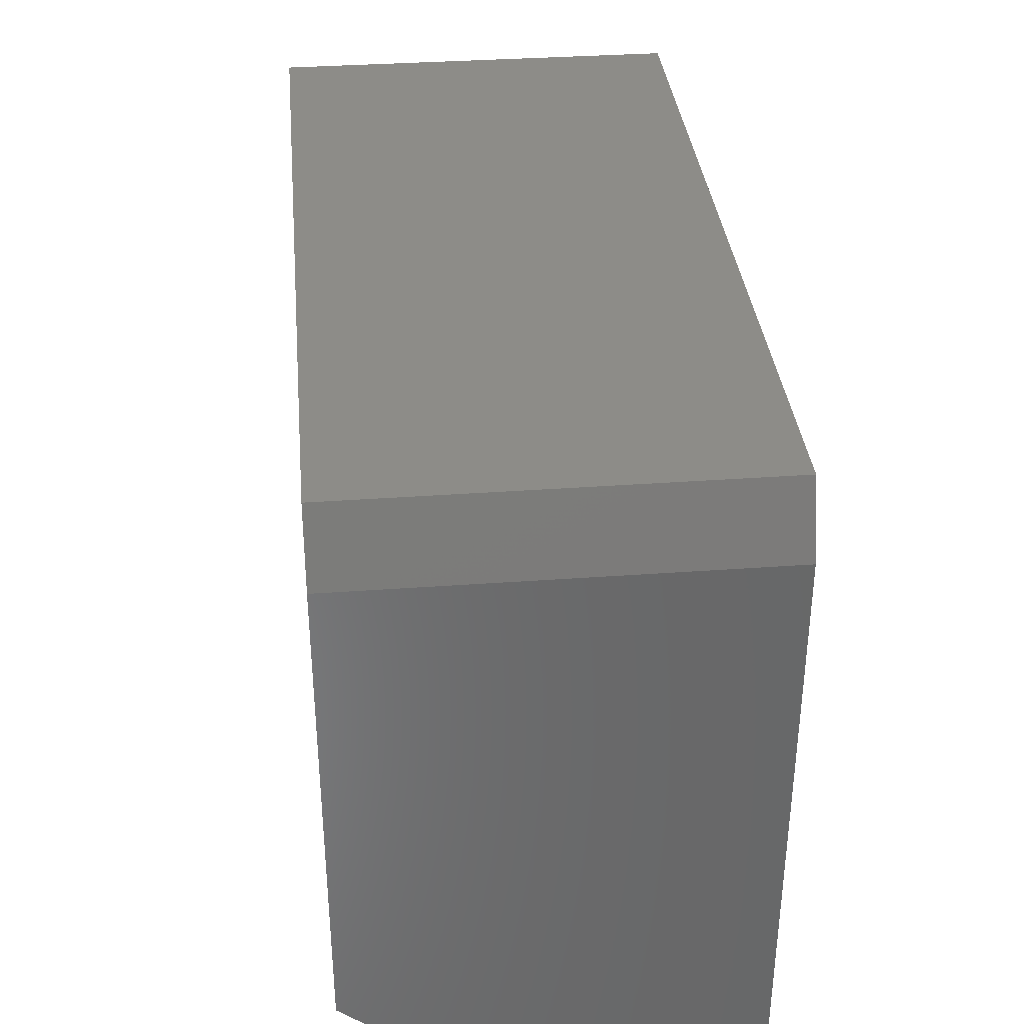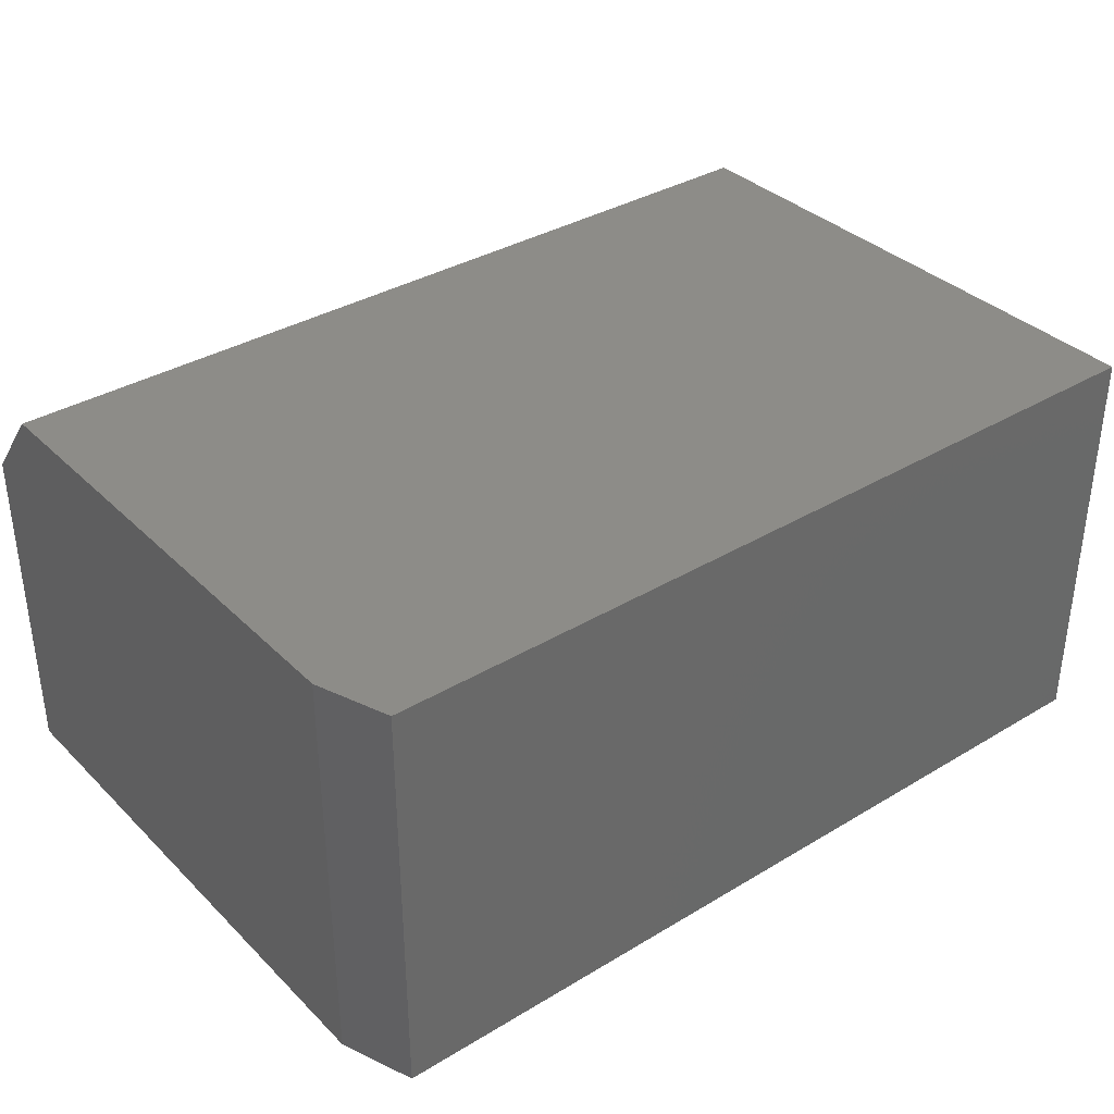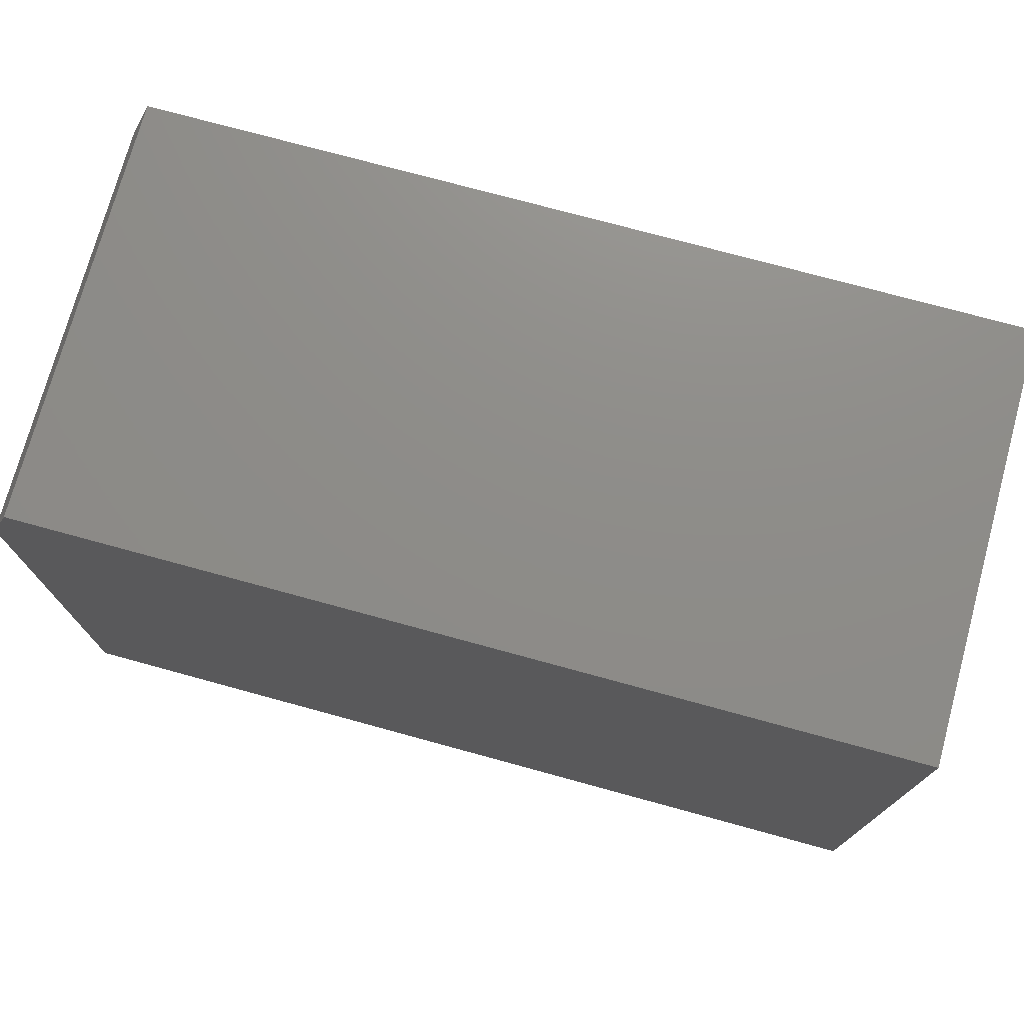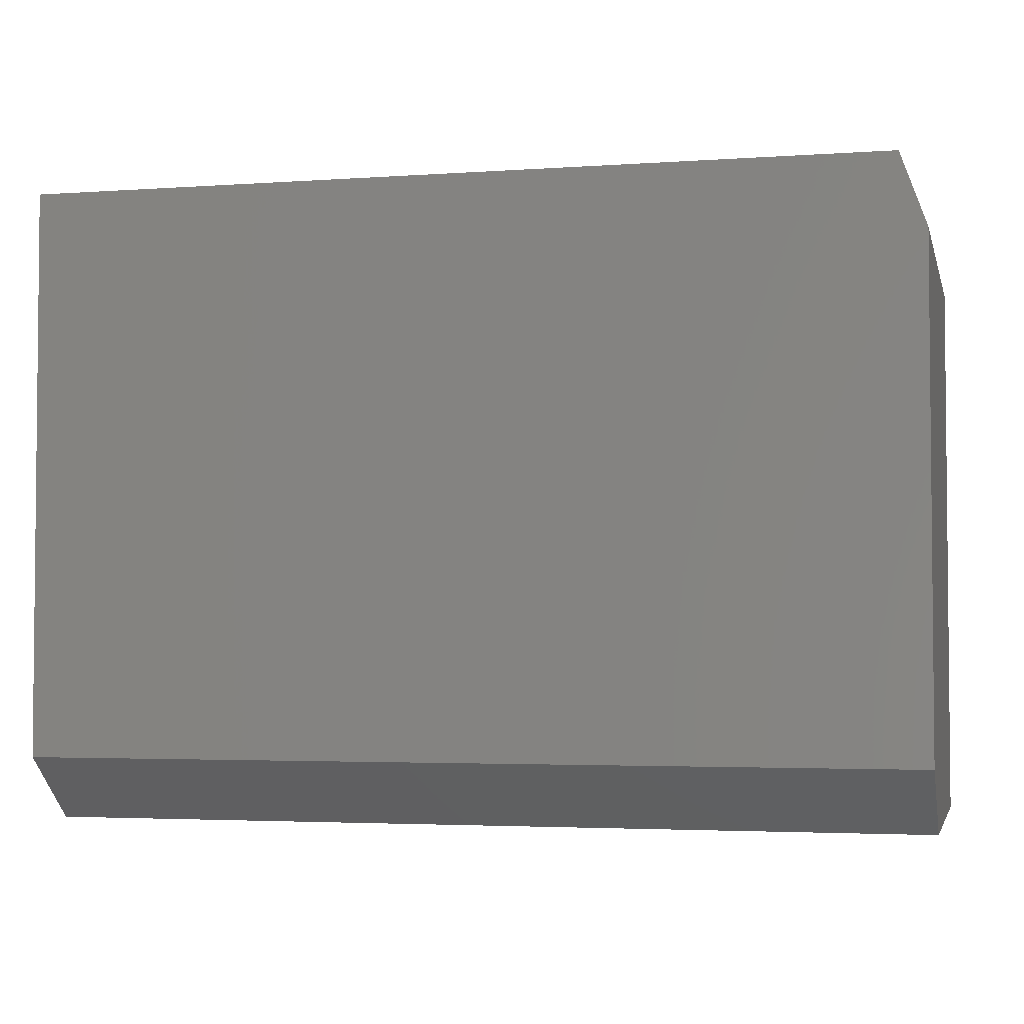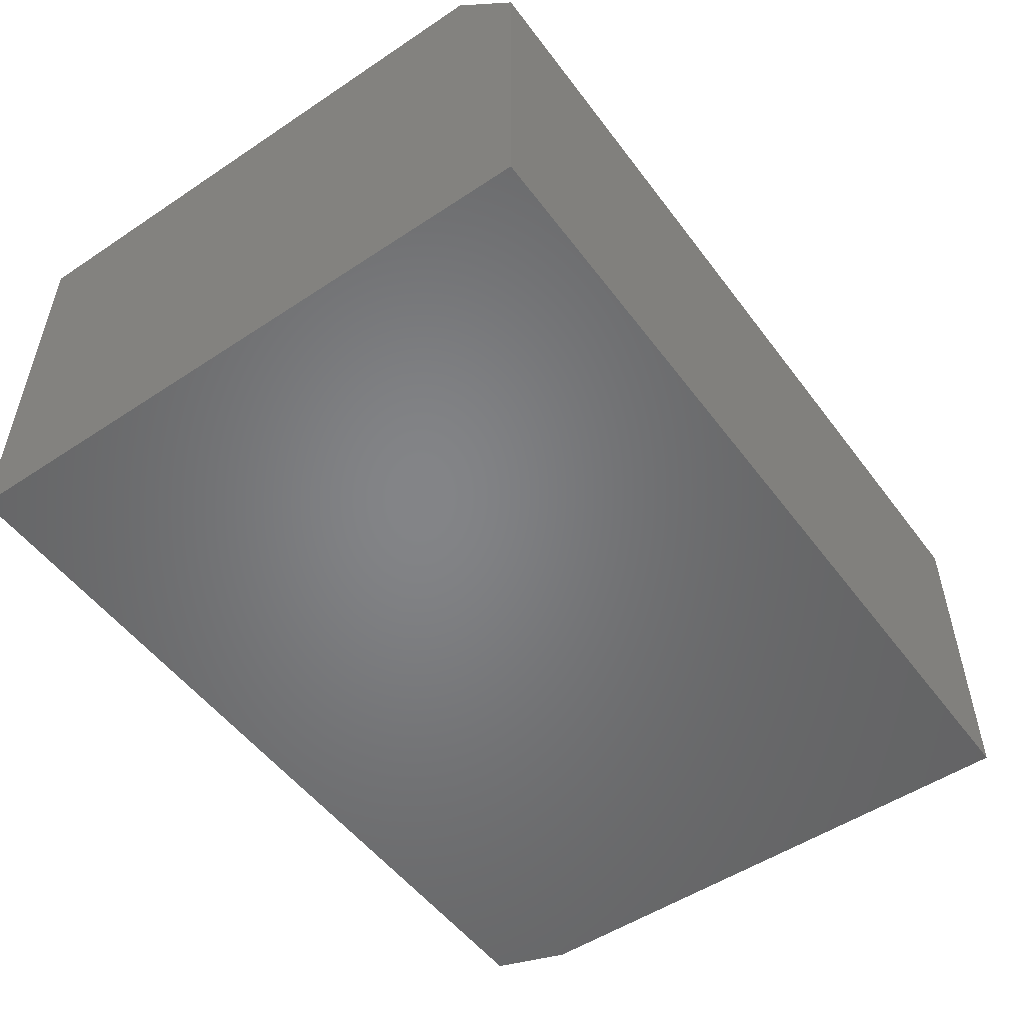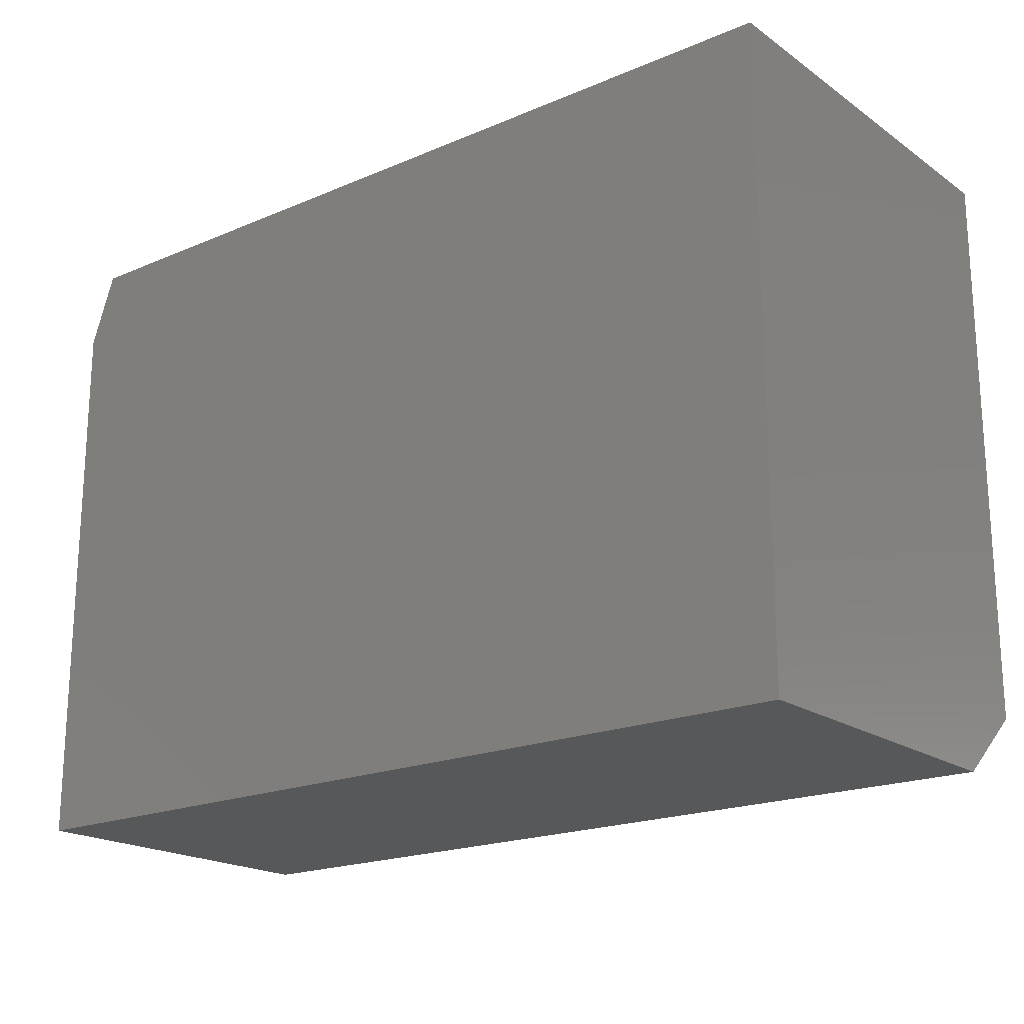
<metadata>
{"format":"stl","ext":"stl","renderer":"f3d","projection":"perspective","resolution":1024,"background":"white","views":[{"elev":35.3,"azim":84.5,"up":"+Y"},{"elev":35.6,"azim":141.6,"up":"+Z"},{"elev":74.5,"azim":-164.7,"up":"+Y"},{"elev":-3.3,"azim":13.4,"up":"+Y"},{"elev":-52.0,"azim":-54.3,"up":"+Z"},{"elev":-19.5,"azim":-141.6,"up":"+Y"}]}
</metadata>
<code>
# stl→obj: 12 verts, 20 faces
v -0.4609 -0.6719 0.5
v 0.5938 -0.6719 0.5
v -0.4609 0.004934 0.5
v 0.5938 -0.081 0.5
v 0.5625 0.004934 0.5
v 0.5938 -0.081 0
v 0.5938 -0.75 0
v 0.5938 -0.75 0.4062
v 0.5625 0.004934 0
v -0.4609 0.004934 0
v -0.4609 -0.75 0
v -0.4609 -0.75 0.4062
f 1 2 3
f 3 2 4
f 3 4 5
f 6 4 7
f 7 4 2
f 7 2 8
f 9 6 10
f 10 6 7
f 10 7 11
f 5 9 3
f 3 9 10
f 4 6 5
f 5 6 9
f 3 10 1
f 1 10 11
f 1 11 12
f 12 11 8
f 8 11 7
f 2 1 8
f 8 1 12

</code>
